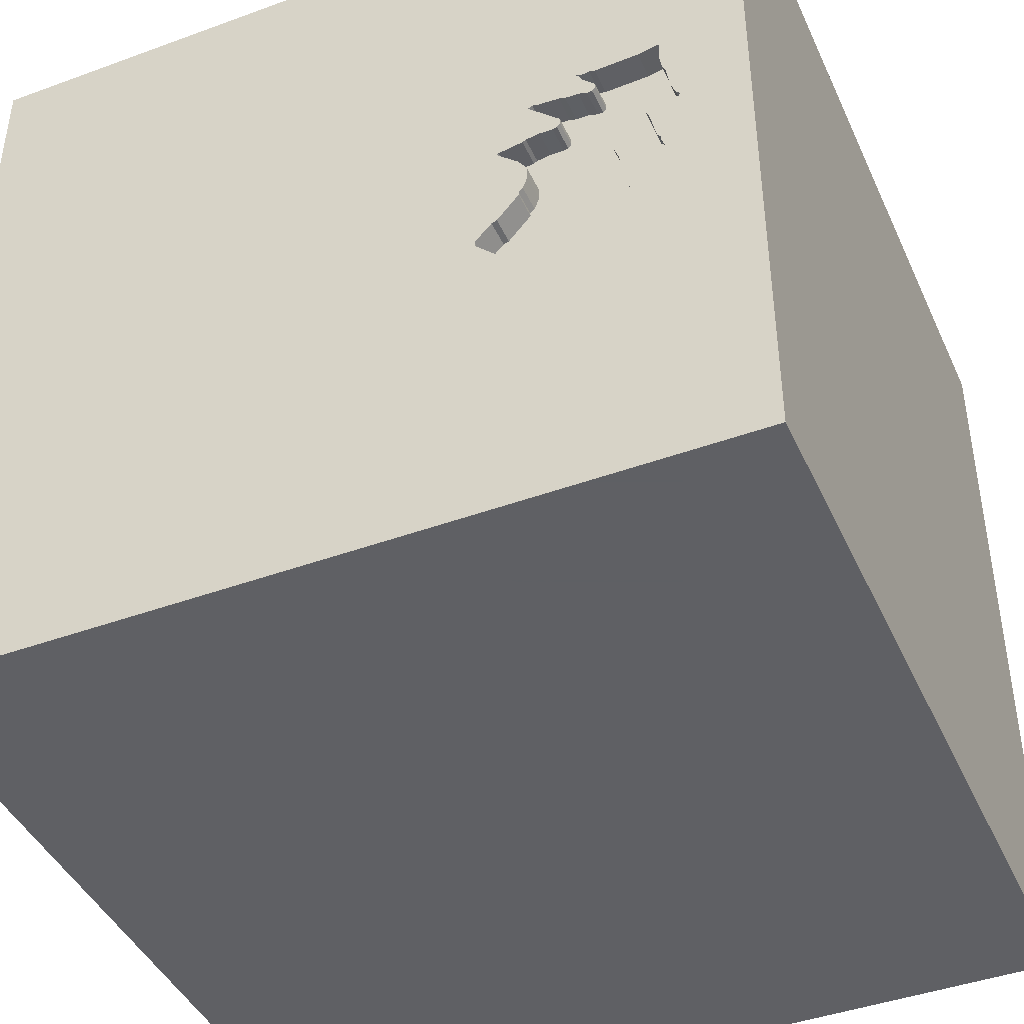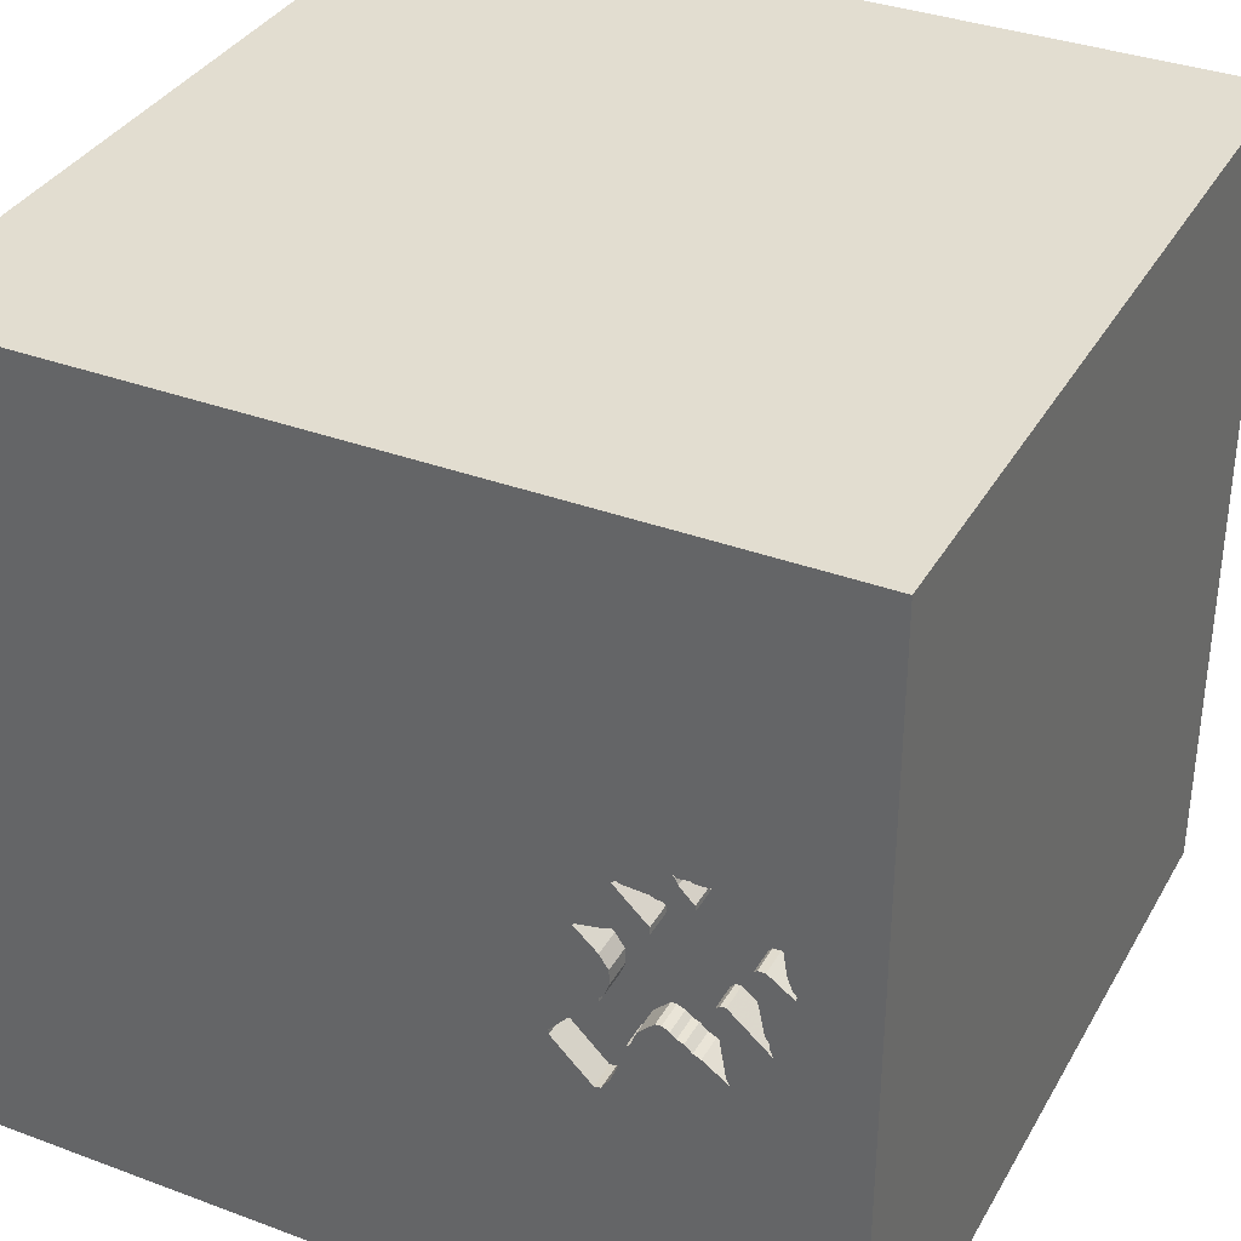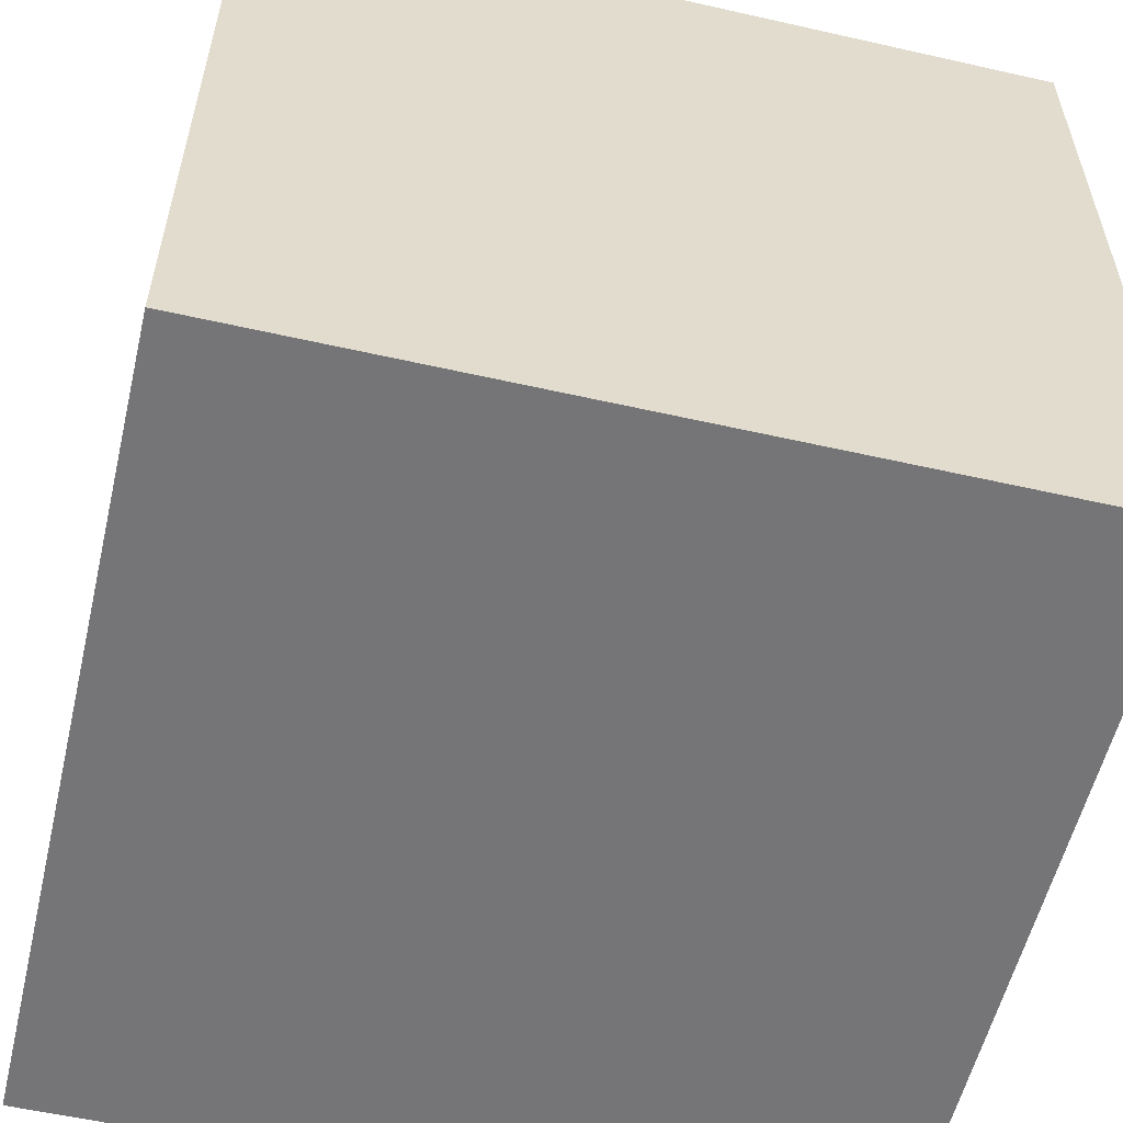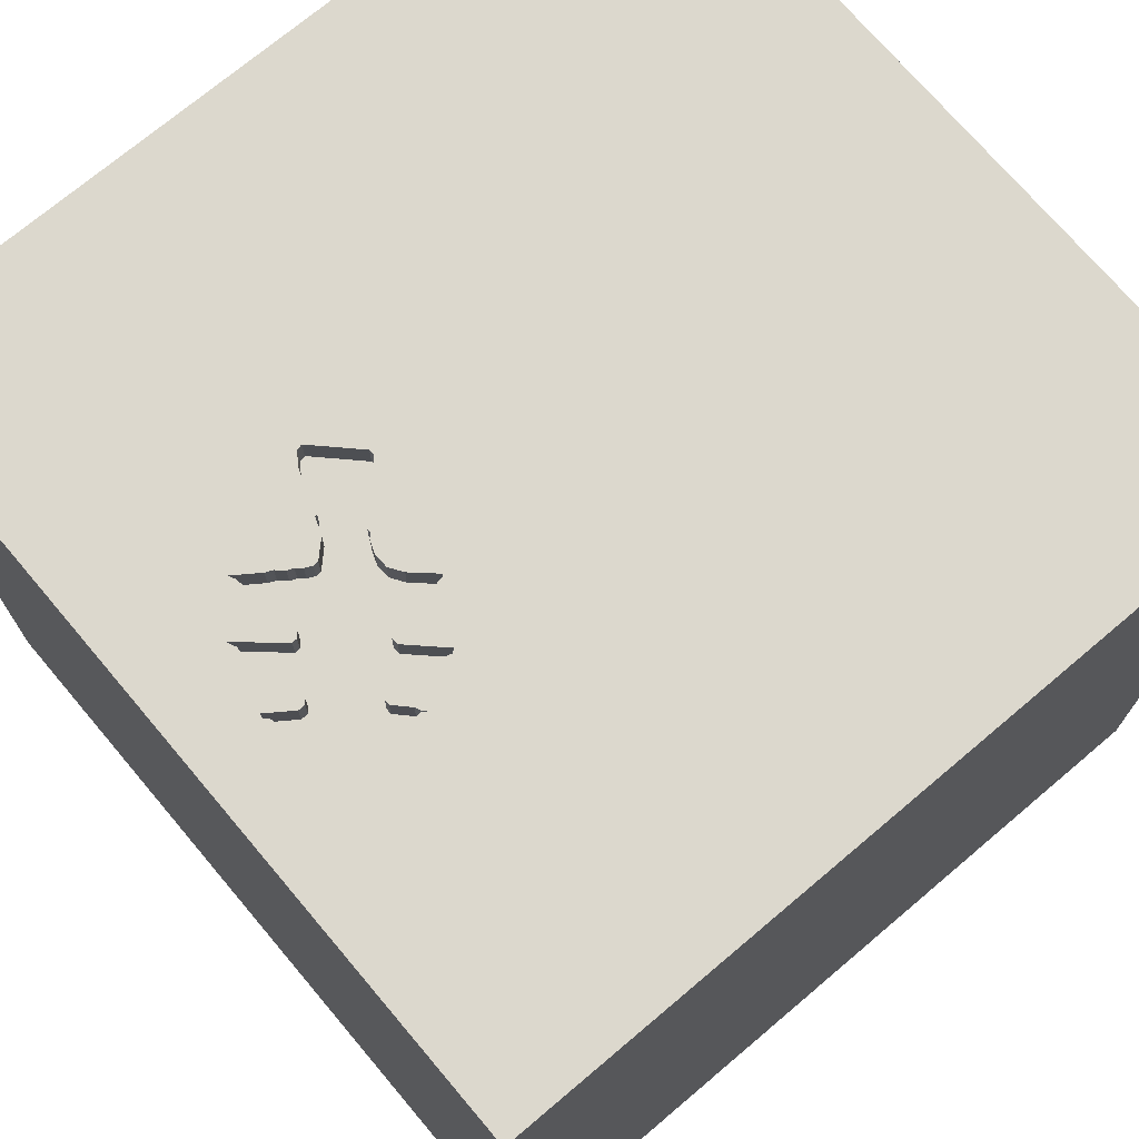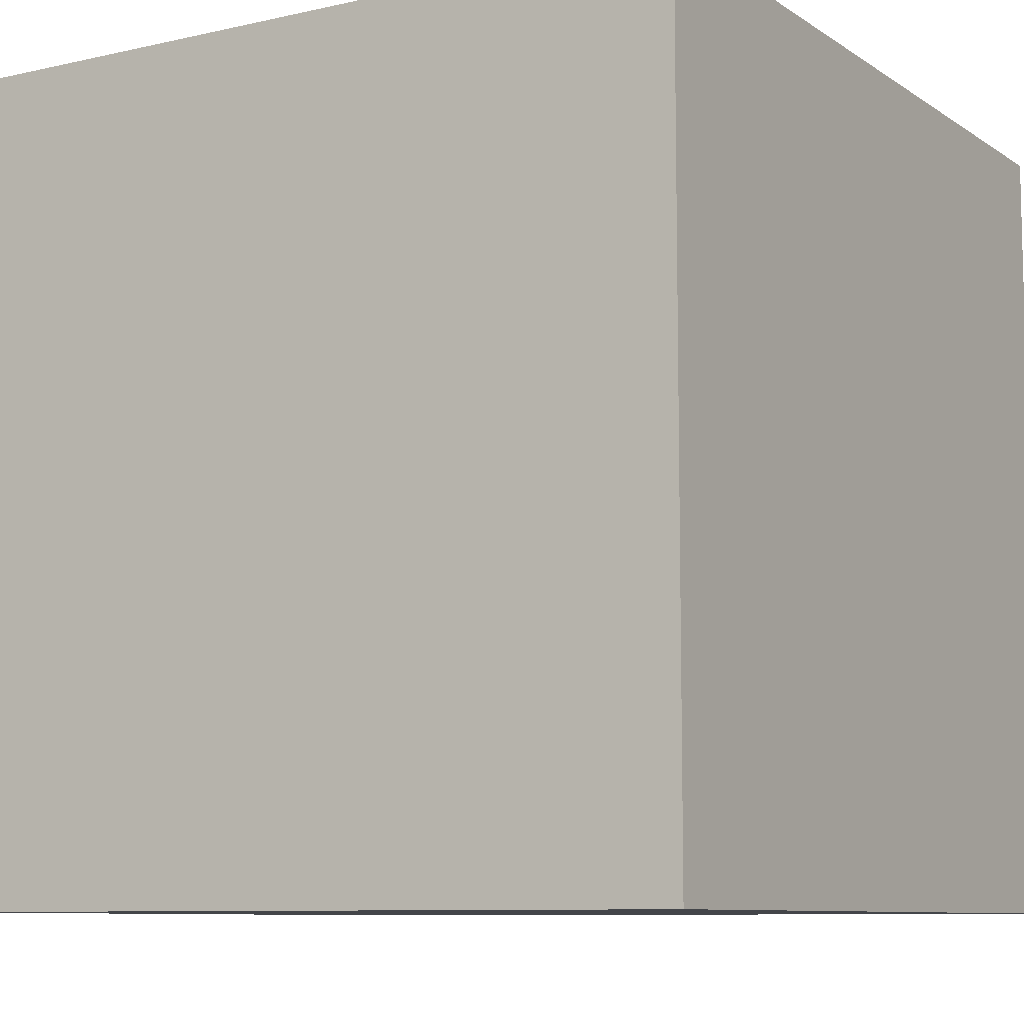
<metadata>
{"format":"obj","ext":"obj","renderer":"f3d","projection":"perspective","resolution":1024,"background":"white","views":[{"elev":-43.2,"azim":-156.6,"up":"+Z"},{"elev":35.4,"azim":-153.8,"up":"+Z"},{"elev":-56.6,"azim":166.7,"up":"+Y"},{"elev":72.4,"azim":-40.2,"up":"+Y"},{"elev":-8.9,"azim":-148.7,"up":"+Y"}]}
</metadata>
<code>
o tree_186
v -0.7977 1.5 0.1756
v -0.7977 1.4 0.1756
v -0.9254 1.5 0.3079
v -0.9254 1.4 0.3079
v -0.6878 1.5 -0.07665
v -0.6878 1.4 -0.07665
v -0.75 1.5 0.1767
v -0.75 1.4 0.1767
v -0.7243 0.5469 -1.5
v -1.016 0.1432 1.5
v -0.625 -1.5 -1.055
v -1.094 -1.5 -0.02604
v -0.651 -1.5 0.9245
v -0.9404 1.5 -0.1686
v -0.7552 1.5 -0.9993
v -0.9357 1.5 0.3084
v -0.9365 1.5 0.4195
v -0.8822 1.5 0.4267
v -0.9557 1.5 0.341
v -0.7552 -0.2865 1.5
v -0.8955 1.5 0.4146
v -0.8955 1.4 0.4146
v -0.5946 1.5 -0.198
v -0.5946 1.4 -0.198
v -1.24 1.5 0.1531
v -1.24 1.4 0.1531
v -1.179 1.5 -0.05264
v -1.179 1.4 -0.05264
v -0.632 1.5 0.1025
v -0.9067 1.5 -0.1499
v -0.9067 1.4 -0.1499
v -1.131 1.5 0.09451
v -0.7642 1.5 -0.2321
v -0.7642 1.4 -0.2321
v -0.8255 1.5 0.1926
v -1.141 1.5 0.07908
v 0.1823 -0.7812 1.5
v 0.4167 0.1562 1.5
v 0.1823 1.094 1.5
v 0.4427 -1.5 0.1562
v -0.01302 -1.5 1.276
v 0.4427 -1.5 -0.5534
v 0.4687 -1.5 0.625
v -0.1562 -1.5 -1.5
v 0.1823 -1.5 -1.211
v -0.1042 -1.5 1.5
v 0.625 0.625 1.5
v 0.153 1.5 -0.6478
v -0.1302 1.5 -1.5
v 0.1042 1.5 1.5
v 0.7552 -0.7992 -1.5
v 0.4688 -0.8659 1.5
v -1.19 1.5 0.4366
v -0.7549 1.5 -0.2357
v -0.7549 1.4 -0.2357
v -0.842 1.5 -0.1209
v -0.73 1.5 -0.3224
v -0.73 1.4 -0.3224
v 0 0.4687 1.5
v -0.1042 -0.1562 1.5
v -0.2083 -1.5 -0.8073
v 0 -1.5 0.05208
v -0.1562 -1.5 0.625
v -0.1888 1.5 0.944
v -1.222 1.5 0.1999
v -0.8822 1.4 0.4267
v -0.6996 1.5 0.1682
v -0.6996 1.4 0.1682
v 0.7829 0.66 -1.5
v 1.302 0.638 1.5
v 1.042 0.07812 1.5
v 1.172 -0.6185 1.5
v 1.016 -1.5 0.3516
v 1.094 -1.5 -0.1823
v 1.5 -1.5 1.5
v 1.198 -1.5 -0.625
v 1.076 1.5 0.0944
v 1.5 1.5 1.5
v -0.9293 1.5 -0.1584
v -0.9293 1.4 -0.1584
v -0.9105 1.5 0.3132
v -1.204 1.5 0.1582
v -0.593 1.5 0.1383
v -0.593 1.4 0.1383
v -1.251 1.5 0.125
v -0.8245 1.5 0.218
v -0.8245 1.4 0.218
v -0.8932 1.5 0.3193
v -0.8932 1.4 0.3193
v -0.8869 1.5 -0.1317
v -0.9557 1.4 0.341
v -1.18 1.5 -0.07164
v -0.6722 1.4 0.06551
v -0.737 1.5 0.3349
v -0.8455 1.5 0.3204
v -0.8455 1.4 0.3204
v -0.6732 1.5 -0.1058
v -0.724 1.5 0.3407
v -0.861 1.5 -0.1201
v -0.5208 -0.7682 1.5
v -0.4687 -1.5 0.1823
v -0.3906 -1.5 -0.4167
v -0.4948 0.5208 1.5
v -0.7267 1.5 0.1728
v -0.7281 1.5 0.3115
v -1.5 -1.094 0.5208
v -1.5 -0.4427 -0
v -1.5 -0.5599 1.25
v -1.5 -0.599 -1.224
v -1.5 -0.8333 -0.5208
v -1.5 -0.638 0.651
v -1.5 0.2083 0.4557
v -1.5 0.4427 -0.07812
v -1.5 0.5208 1.068
v -1.5 0.5729 -0.5208
v -1.5 -0.1042 -1.5
v -1.5 0.651 -1.211
v -1.5 0.3516 1.5
v -1.5 0.02604 -1.094
v -1.5 0.02604 1.094
v -1.5 0 -0.4687
v -1.5 1.25 0.4688
v -1.5 1.185 -0.1823
v -1.5 1.5 1.5
v -1.5 1.5 -1.5
v -1.5 -1.5 -0.1562
v -1.5 -1.5 1.5
v -1.5 -1.5 -1.5
v -1.5 1.5 0.1042
v -1.5 -1.276 -0.6771
v -1.5 -1.276 0.03906
v -1.5 -0.4167 -0.625
v -1.5 0.8333 0.4688
v -1.19 1.5 0.3573
v -1.19 1.4 0.3573
v -0.7049 1.5 -0.03149
v -0.7049 1.4 -0.03149
v -0.8229 1.5 0.329
v -0.8869 1.4 -0.1317
v -1.052 1.5 0.02132
v -1.052 1.4 0.02132
v -0.6872 1.5 0.1614
v -0.6872 1.4 0.1614
v -1.209 1.5 0.2851
v -1.209 1.4 0.2851
v 0.625 1.198 1.5
v 0.651 -1.5 1.198
v 1.5 -1.5 -1.5
v 1.5 1.5 -1.5
v -0.5991 1.5 0.1449
v -0.5991 1.4 0.1449
v -0.7871 1.5 -0.174
v -0.7871 1.4 -0.174
v -0.5152 1.5 -0.2712
v -0.5152 1.4 -0.2712
v -0.5386 1.5 -0.313
v -0.7665 1.5 0.2742
v -0.8229 1.4 0.329
v -0.6722 1.5 0.06551
v -0.6772 1.5 -0.4262
v -0.6772 1.4 -0.4262
v -0.5856 1.5 -0.3603
v -1.125 1.5 0.1736
v -1.125 1.4 0.1736
v -0.6552 1.4 -0.4303
v -1.033 1.5 0.02051
v -1.033 1.4 0.02051
v 1.5 -0.9538 0.8073
v 1.5 0.6429 0.7357
v 1.5 -0.1302 -1.5
v 1.5 0.4606 -0.7756
v 1.5 0.1042 1.5
v 1.5 -1.5 -0.1562
v 1.5 1.5 -0.1302
v 1.5 -0.7617 -0.6445
v -0.516 1.5 -0.2902
v -0.516 1.4 -0.2902
v -0.9565 1.5 0.322
v -1.222 1.4 0.1999
v -1.141 1.4 0.07908
v -0.7764 -0.8301 -1.5
v -1.289 -0.4427 1.5
v -1.211 -1.5 -0.651
v -1.224 -1.5 0.5208
v -1.224 0.7292 1.5
v -1.194 1.5 -0.1028
v -1.354 1.5 0.1042
v -1.018 1.5 0.004001
v -1.018 1.4 0.004001
v -0.9059 1.5 0.3928
v -0.9059 1.4 0.3928
v -1.031 1.5 -0.08747
v -1.031 1.4 -0.08747
v -1.198 1.5 0.3068
v -1.137 1.5 0.1868
v -1.165 1.5 -0.03416
v -1.165 1.4 -0.03417
v -1.056 1.5 -0.2324
v -0.9018 1.5 0.4148
v -1.194 1.4 -0.1028
v -0.3125 1.055 1.5
v -0.7086 1.5 0.3305
v -0.5758 1.5 -0.2052
v -0.6552 1.5 -0.4303
v -0.2604 -1.211 1.5
v -0.7028 1.5 0.0192
v -0.7028 1.4 0.0192
v -1.137 1.4 0.1868
v -0.9816 1.5 -0.1943
v -0.9816 1.4 -0.1943
v -0.7086 1.4 0.3305
v -0.7333 1.5 -0.3108
v -1.162 1.5 0.1879
v -1.162 1.4 0.1879
v -0.6732 1.4 -0.1058
v -1.067 1.4 -0.2542
v -1.253 1.5 0.1409
v -1.253 1.4 0.1409
v -1.198 1.4 0.3068
v -0.9557 1.5 -0.1827
v -0.9557 1.4 -0.1827
v -0.9444 1.5 0.3087
v -1.013 1.5 -0.03429
v -1.251 1.4 0.125
v -1.131 1.4 0.09451
v -0.861 1.4 -0.1201
v -0.9558 1.5 0.414
v -0.9558 1.4 0.414
v -0.737 1.4 0.3349
v -0.9565 1.4 0.322
v -1.114 1.5 0.4207
v -1.067 1.5 -0.2542
v -1.038 1.5 0.4175
v -0.6726 1.5 -0.09316
v -0.6726 1.4 -0.09316
v -0.707 1.5 -0.3805
v -0.707 1.4 -0.3805
v -0.724 1.4 0.3407
v -0.8134 1.5 0.1794
v -0.8134 1.4 0.1794
v -0.9461 1.5 0.4167
v -0.5758 1.4 -0.2052
v -0.842 1.4 -0.1209
v -1.18 1.4 -0.07164
v -0.9444 1.4 0.3087
v -1.056 1.4 -0.2324
v -1.19 1.4 0.4366
v -0.9365 1.4 0.4195
v -1.013 1.4 -0.03429
v -0.9018 1.4 0.4148
v -0.8255 1.4 0.1926
v -1.114 1.4 0.4207
f 118 108 127
f 182 118 127
f 108 111 127
f 46 205 127
f 111 106 127
f 106 126 127
f 205 100 127
f 100 182 127
f 106 131 126
f 126 184 127
f 184 13 127
f 127 41 46
f 118 120 108
f 13 41 127
f 126 12 184
f 100 20 182
f 20 10 182
f 182 10 118
f 184 101 13
f 118 114 120
f 106 107 131
f 46 52 205
f 120 111 108
f 111 107 106
f 126 183 12
f 120 112 111
f 131 130 126
f 12 101 184
f 101 63 13
f 63 41 13
f 205 37 100
f 10 185 118
f 41 147 46
f 75 52 46
f 52 37 205
f 118 124 114
f 107 110 131
f 131 110 130
f 147 75 46
f 100 60 20
f 130 128 126
f 37 60 100
f 128 183 126
f 114 112 120
f 112 107 111
f 12 102 101
f 101 62 63
f 63 43 41
f 107 132 110
f 183 102 12
f 43 147 41
f 20 103 10
f 10 103 185
f 185 124 118
f 60 103 20
f 112 113 107
f 11 102 183
f 62 43 63
f 37 52 60
f 124 133 114
f 133 112 114
f 62 40 43
f 103 124 185
f 107 121 132
f 110 109 130
f 128 11 183
f 102 62 101
f 43 75 147
f 75 72 52
f 52 38 60
f 60 59 103
f 113 121 107
f 132 109 110
f 109 128 130
f 11 61 102
f 43 73 75
f 124 122 133
f 103 201 124
f 133 113 112
f 40 73 43
f 72 38 52
f 38 59 60
f 59 201 103
f 102 40 62
f 72 71 38
f 102 42 40
f 133 123 113
f 113 115 121
f 121 119 132
f 38 47 59
f 122 123 133
f 119 109 132
f 53 124 18
f 124 129 122
f 109 116 128
f 181 44 128
f 44 11 128
f 61 42 102
f 75 172 72
f 59 39 201
f 201 50 124
f 64 18 124
f 64 98 18
f 231 53 18
f 53 129 124
f 123 115 113
f 115 119 121
f 181 128 116
f 11 45 61
f 40 74 73
f 168 172 75
f 71 47 38
f 47 39 59
f 64 124 50
f 202 98 64
f 18 98 94
f 231 18 17
f 241 227 233
f 231 17 241
f 231 241 233
f 144 129 53
f 42 74 40
f 169 172 168
f 16 19 190
f 88 81 16
f 138 95 88
f 88 16 190
f 88 190 21
f 18 199 17
f 88 21 18
f 18 94 138
f 138 88 18
f 134 194 144
f 144 53 134
f 129 123 122
f 119 116 109
f 61 45 42
f 73 173 75
f 172 71 72
f 39 50 201
f 48 202 64
f 105 202 48
f 81 3 16
f 19 16 178
f 187 129 144
f 115 117 119
f 9 181 116
f 44 45 11
f 74 173 73
f 168 75 173
f 47 146 39
f 48 29 83
f 67 104 105
f 105 48 83
f 142 67 105
f 105 83 150
f 150 142 105
f 178 16 222
f 187 144 65
f 85 82 36
f 187 65 25
f 85 36 187
f 217 85 187
f 187 25 217
f 125 117 115
f 51 181 9
f 42 76 74
f 175 168 173
f 171 169 168
f 70 47 71
f 48 203 159
f 159 29 48
f 157 105 104
f 35 86 157
f 7 1 35
f 157 104 7
f 35 157 7
f 195 36 82
f 82 213 195
f 27 92 187
f 196 27 187
f 187 36 196
f 186 129 187
f 171 168 175
f 136 206 159
f 203 97 234
f 5 136 159
f 159 203 234
f 234 5 159
f 1 239 35
f 163 32 36
f 36 195 163
f 186 187 92
f 123 125 115
f 117 116 119
f 172 70 71
f 23 97 203
f 69 51 9
f 45 148 42
f 148 76 42
f 47 78 146
f 78 64 50
f 48 156 176
f 154 203 48
f 48 176 154
f 186 140 223
f 186 223 192
f 232 186 198
f 51 44 181
f 70 78 47
f 146 50 39
f 48 64 77
f 198 186 192
f 140 166 188
f 140 188 223
f 220 14 15
f 15 232 209
f 15 209 220
f 15 186 232
f 15 129 186
f 76 173 74
f 48 204 156
f 15 14 79
f 30 90 212
f 212 15 79
f 79 30 212
f 129 125 123
f 44 148 45
f 77 64 78
f 15 204 48
f 204 162 156
f 15 212 57
f 33 54 212
f 56 152 33
f 56 33 212
f 90 99 56
f 90 56 212
f 117 125 116
f 51 148 44
f 172 78 70
f 146 78 50
f 15 57 236
f 15 236 160
f 15 160 204
f 15 125 129
f 9 116 125
f 169 78 172
f 148 173 76
f 149 48 77
f 175 173 148
f 49 15 48
f 49 69 9
f 174 169 171
f 149 49 48
f 49 125 15
f 49 9 125
f 149 69 49
f 170 51 69
f 170 171 175
f 149 174 171
f 174 78 169
f 174 77 78
f 149 77 174
f 149 170 69
f 170 148 51
f 170 175 148
f 149 171 170
f 22 250 66
f 22 191 250
f 22 66 21
f 199 18 66
f 66 250 199
f 191 22 190
f 250 191 248
f 18 21 66
f 21 190 22
f 190 19 191
f 17 199 250
f 250 248 17
f 248 191 228
f 91 191 19
f 248 228 241
f 241 17 248
f 191 91 228
f 19 178 91
f 227 241 228
f 91 252 228
f 230 91 178
f 233 227 228
f 228 252 233
f 91 230 252
f 178 222 230
f 252 231 233
f 219 252 230
f 245 230 222
f 252 247 231
f 219 135 252
f 219 230 208
f 164 230 245
f 245 222 16
f 53 231 247
f 252 135 247
f 135 219 134
f 219 208 145
f 164 208 230
f 245 167 164
f 4 245 16
f 16 3 4
f 247 135 53
f 194 134 219
f 134 53 135
f 219 145 194
f 208 214 145
f 208 164 195
f 251 167 245
f 164 167 225
f 4 251 245
f 4 3 81
f 144 194 145
f 195 213 214
f 214 208 195
f 214 179 145
f 163 195 164
f 251 189 167
f 32 163 164
f 164 225 32
f 225 167 141
f 87 251 4
f 81 88 89
f 89 4 81
f 145 179 144
f 214 213 82
f 214 26 179
f 240 189 251
f 188 166 167
f 167 189 188
f 180 225 141
f 141 167 140
f 251 87 35
f 4 89 87
f 65 144 179
f 82 85 224
f 224 214 82
f 214 224 26
f 179 26 65
f 240 226 189
f 35 239 240
f 240 251 35
f 166 140 167
f 225 180 36
f 36 32 225
f 197 180 141
f 140 186 141
f 86 35 87
f 87 89 96
f 88 95 96
f 96 89 88
f 218 26 224
f 25 65 26
f 240 207 226
f 189 226 249
f 239 1 240
f 223 188 189
f 189 249 223
f 180 197 36
f 197 141 244
f 200 141 186
f 157 86 87
f 87 211 157
f 96 158 87
f 95 138 96
f 85 217 218
f 218 224 85
f 26 218 25
f 240 2 207
f 243 226 207
f 139 249 226
f 2 240 1
f 196 36 197
f 28 197 244
f 141 200 244
f 186 92 200
f 211 202 105
f 105 157 211
f 211 87 229
f 158 96 138
f 158 229 87
f 217 25 218
f 207 2 8
f 226 243 99
f 137 243 207
f 139 80 249
f 139 226 90
f 1 7 2
f 192 223 249
f 249 193 192
f 197 28 196
f 92 27 28
f 28 244 92
f 244 200 92
f 211 238 202
f 211 229 238
f 138 94 158
f 229 158 94
f 93 207 8
f 8 2 7
f 56 99 243
f 99 90 226
f 137 6 243
f 137 207 136
f 80 139 31
f 80 193 249
f 27 196 28
f 98 202 238
f 238 229 98
f 94 98 229
f 159 206 207
f 207 93 159
f 93 8 68
f 8 7 104
f 243 153 56
f 6 137 5
f 153 243 6
f 206 136 207
f 136 5 137
f 30 79 80
f 80 31 30
f 31 139 90
f 90 30 31
f 221 193 80
f 193 246 192
f 143 93 68
f 104 67 68
f 68 8 104
f 152 56 153
f 6 215 153
f 80 79 14
f 221 210 193
f 14 220 221
f 221 80 14
f 198 192 246
f 246 193 210
f 29 159 93
f 93 84 29
f 143 151 93
f 143 68 142
f 67 142 68
f 153 34 152
f 5 234 235
f 235 6 5
f 235 215 6
f 153 215 55
f 210 221 209
f 220 209 221
f 246 216 198
f 210 216 246
f 84 83 29
f 84 93 151
f 151 143 150
f 142 150 143
f 33 152 34
f 34 153 55
f 234 97 235
f 215 235 97
f 55 215 24
f 209 232 210
f 232 198 216
f 216 210 232
f 84 151 83
f 150 83 151
f 34 55 33
f 97 23 215
f 58 55 24
f 24 215 23
f 54 33 55
f 212 54 55
f 55 58 212
f 24 242 58
f 23 203 24
f 58 57 212
f 242 24 203
f 242 177 58
f 58 237 57
f 203 154 242
f 155 177 242
f 237 58 177
f 236 57 237
f 155 242 154
f 177 155 176
f 237 177 165
f 160 236 237
f 237 161 160
f 154 176 155
f 156 162 177
f 177 176 156
f 237 165 161
f 165 177 162
f 162 204 165
f 204 160 161
f 161 165 204

</code>
